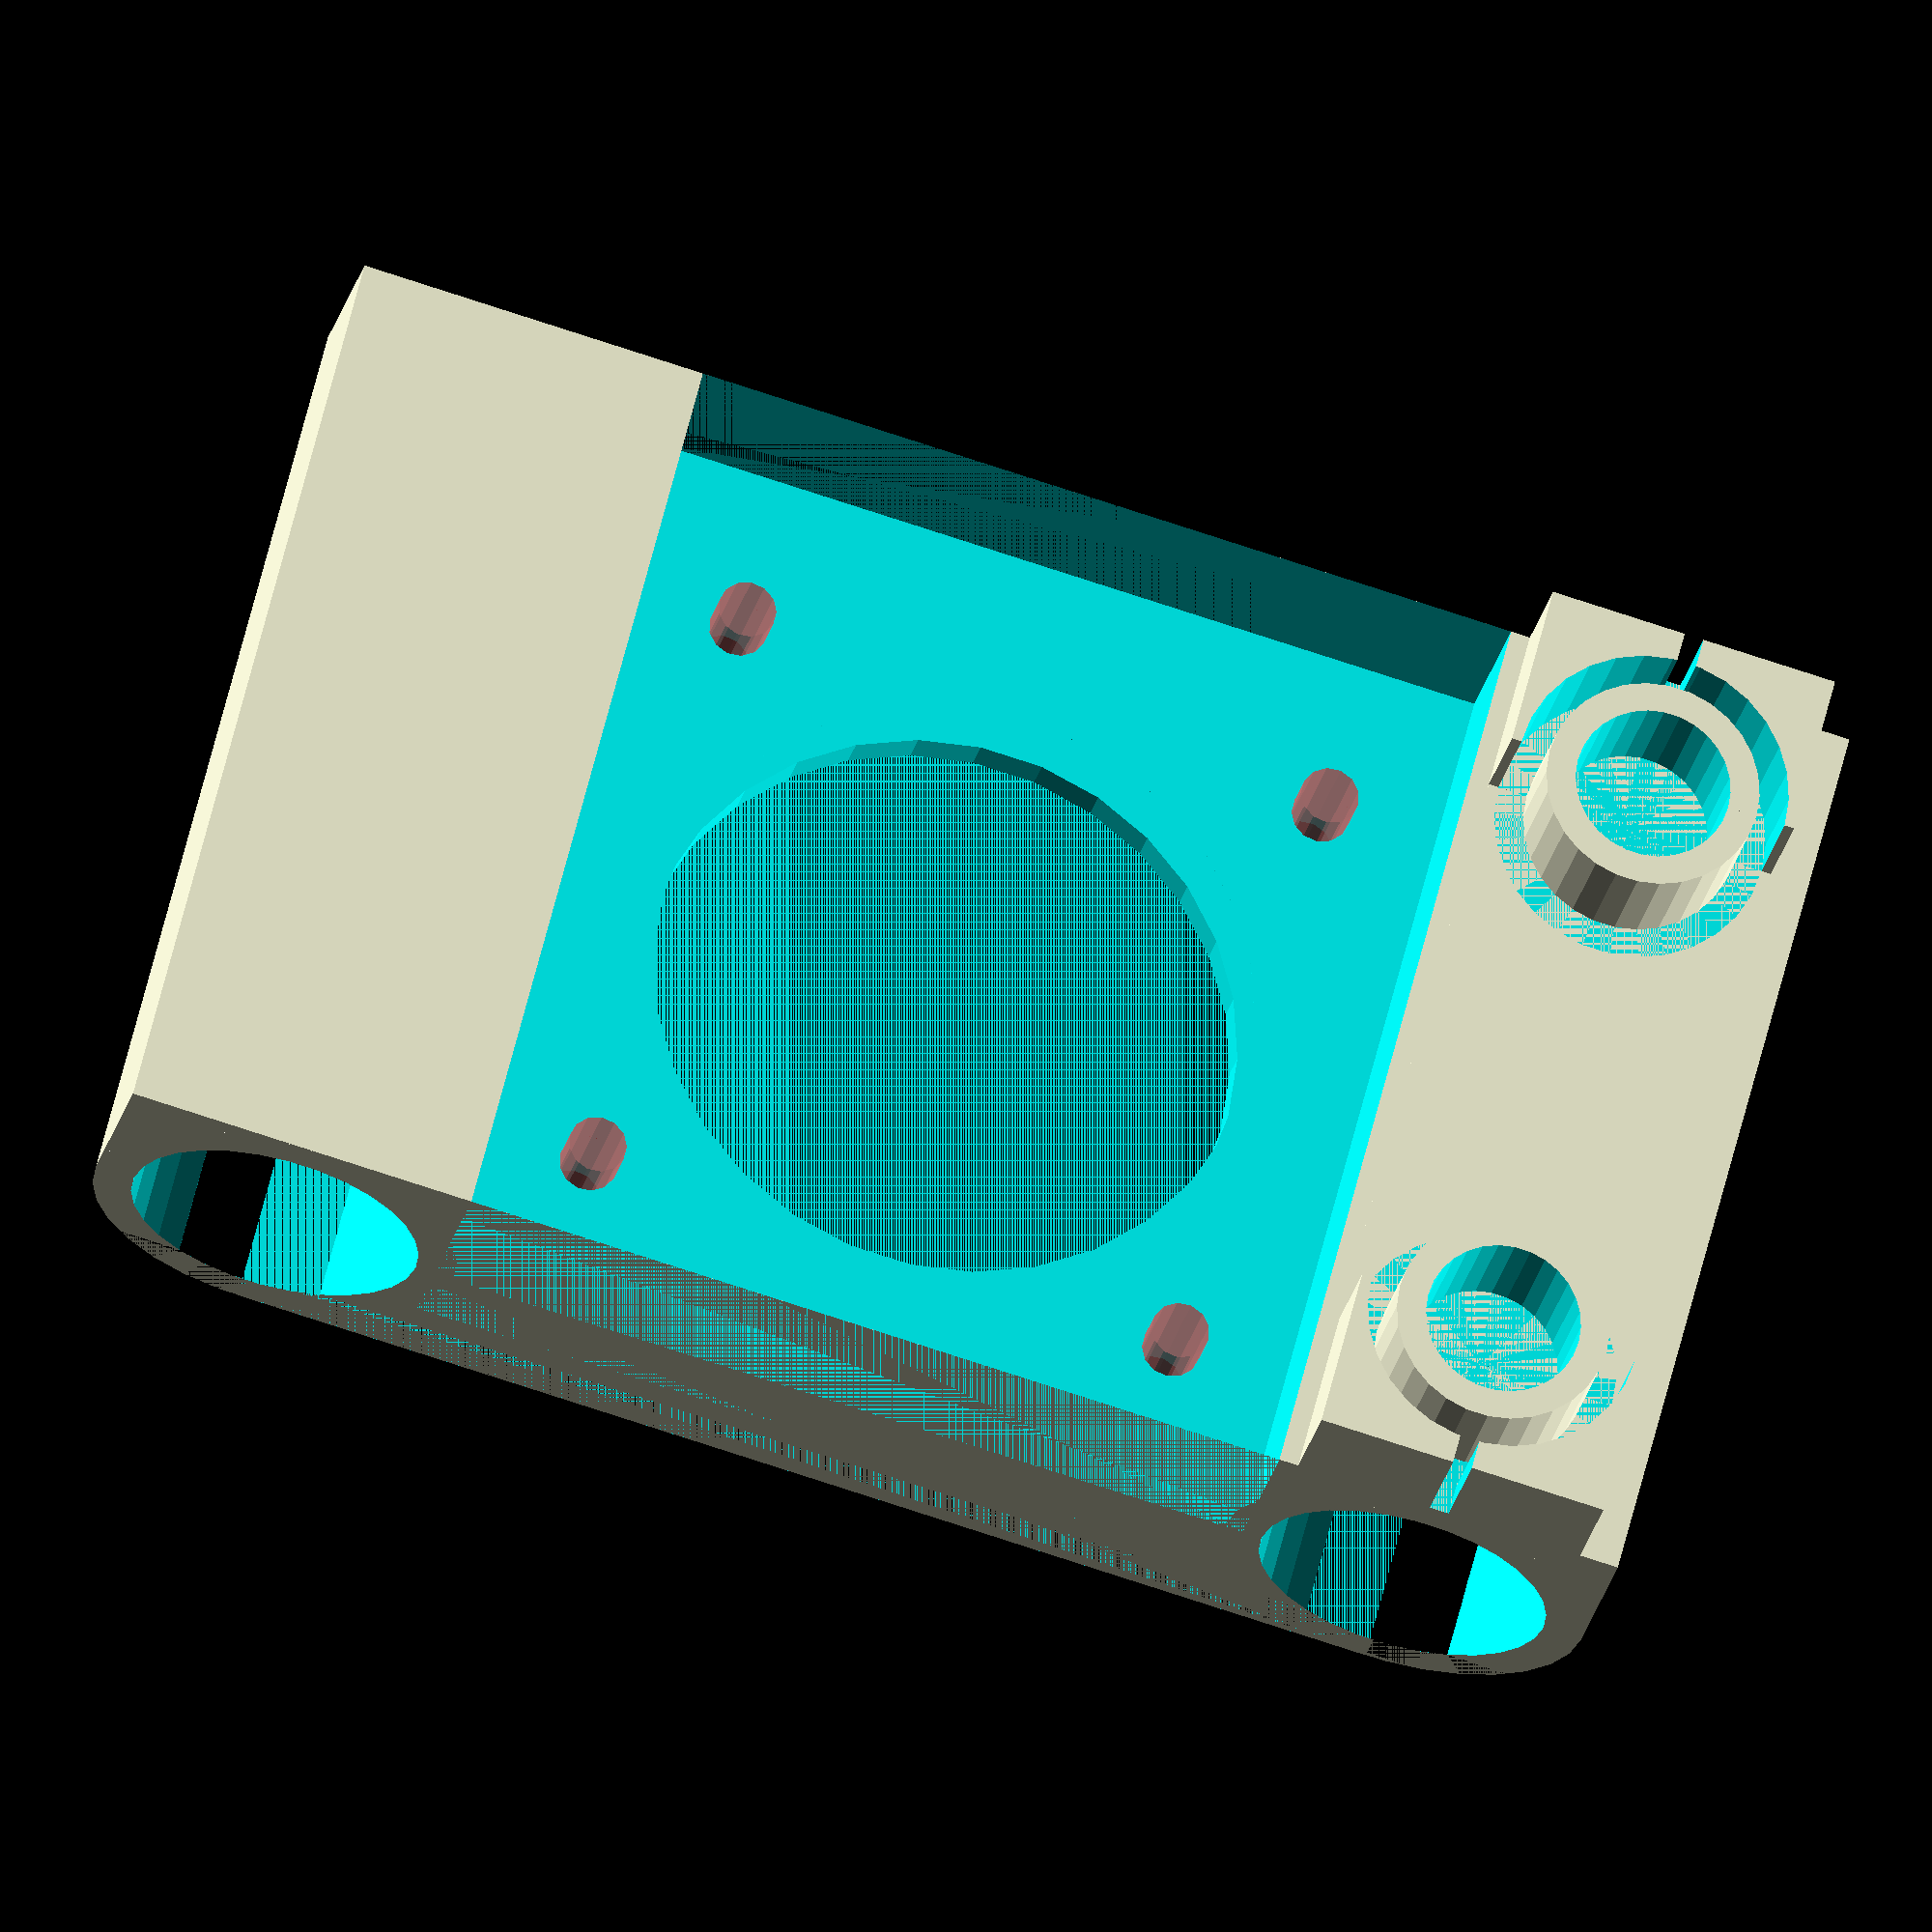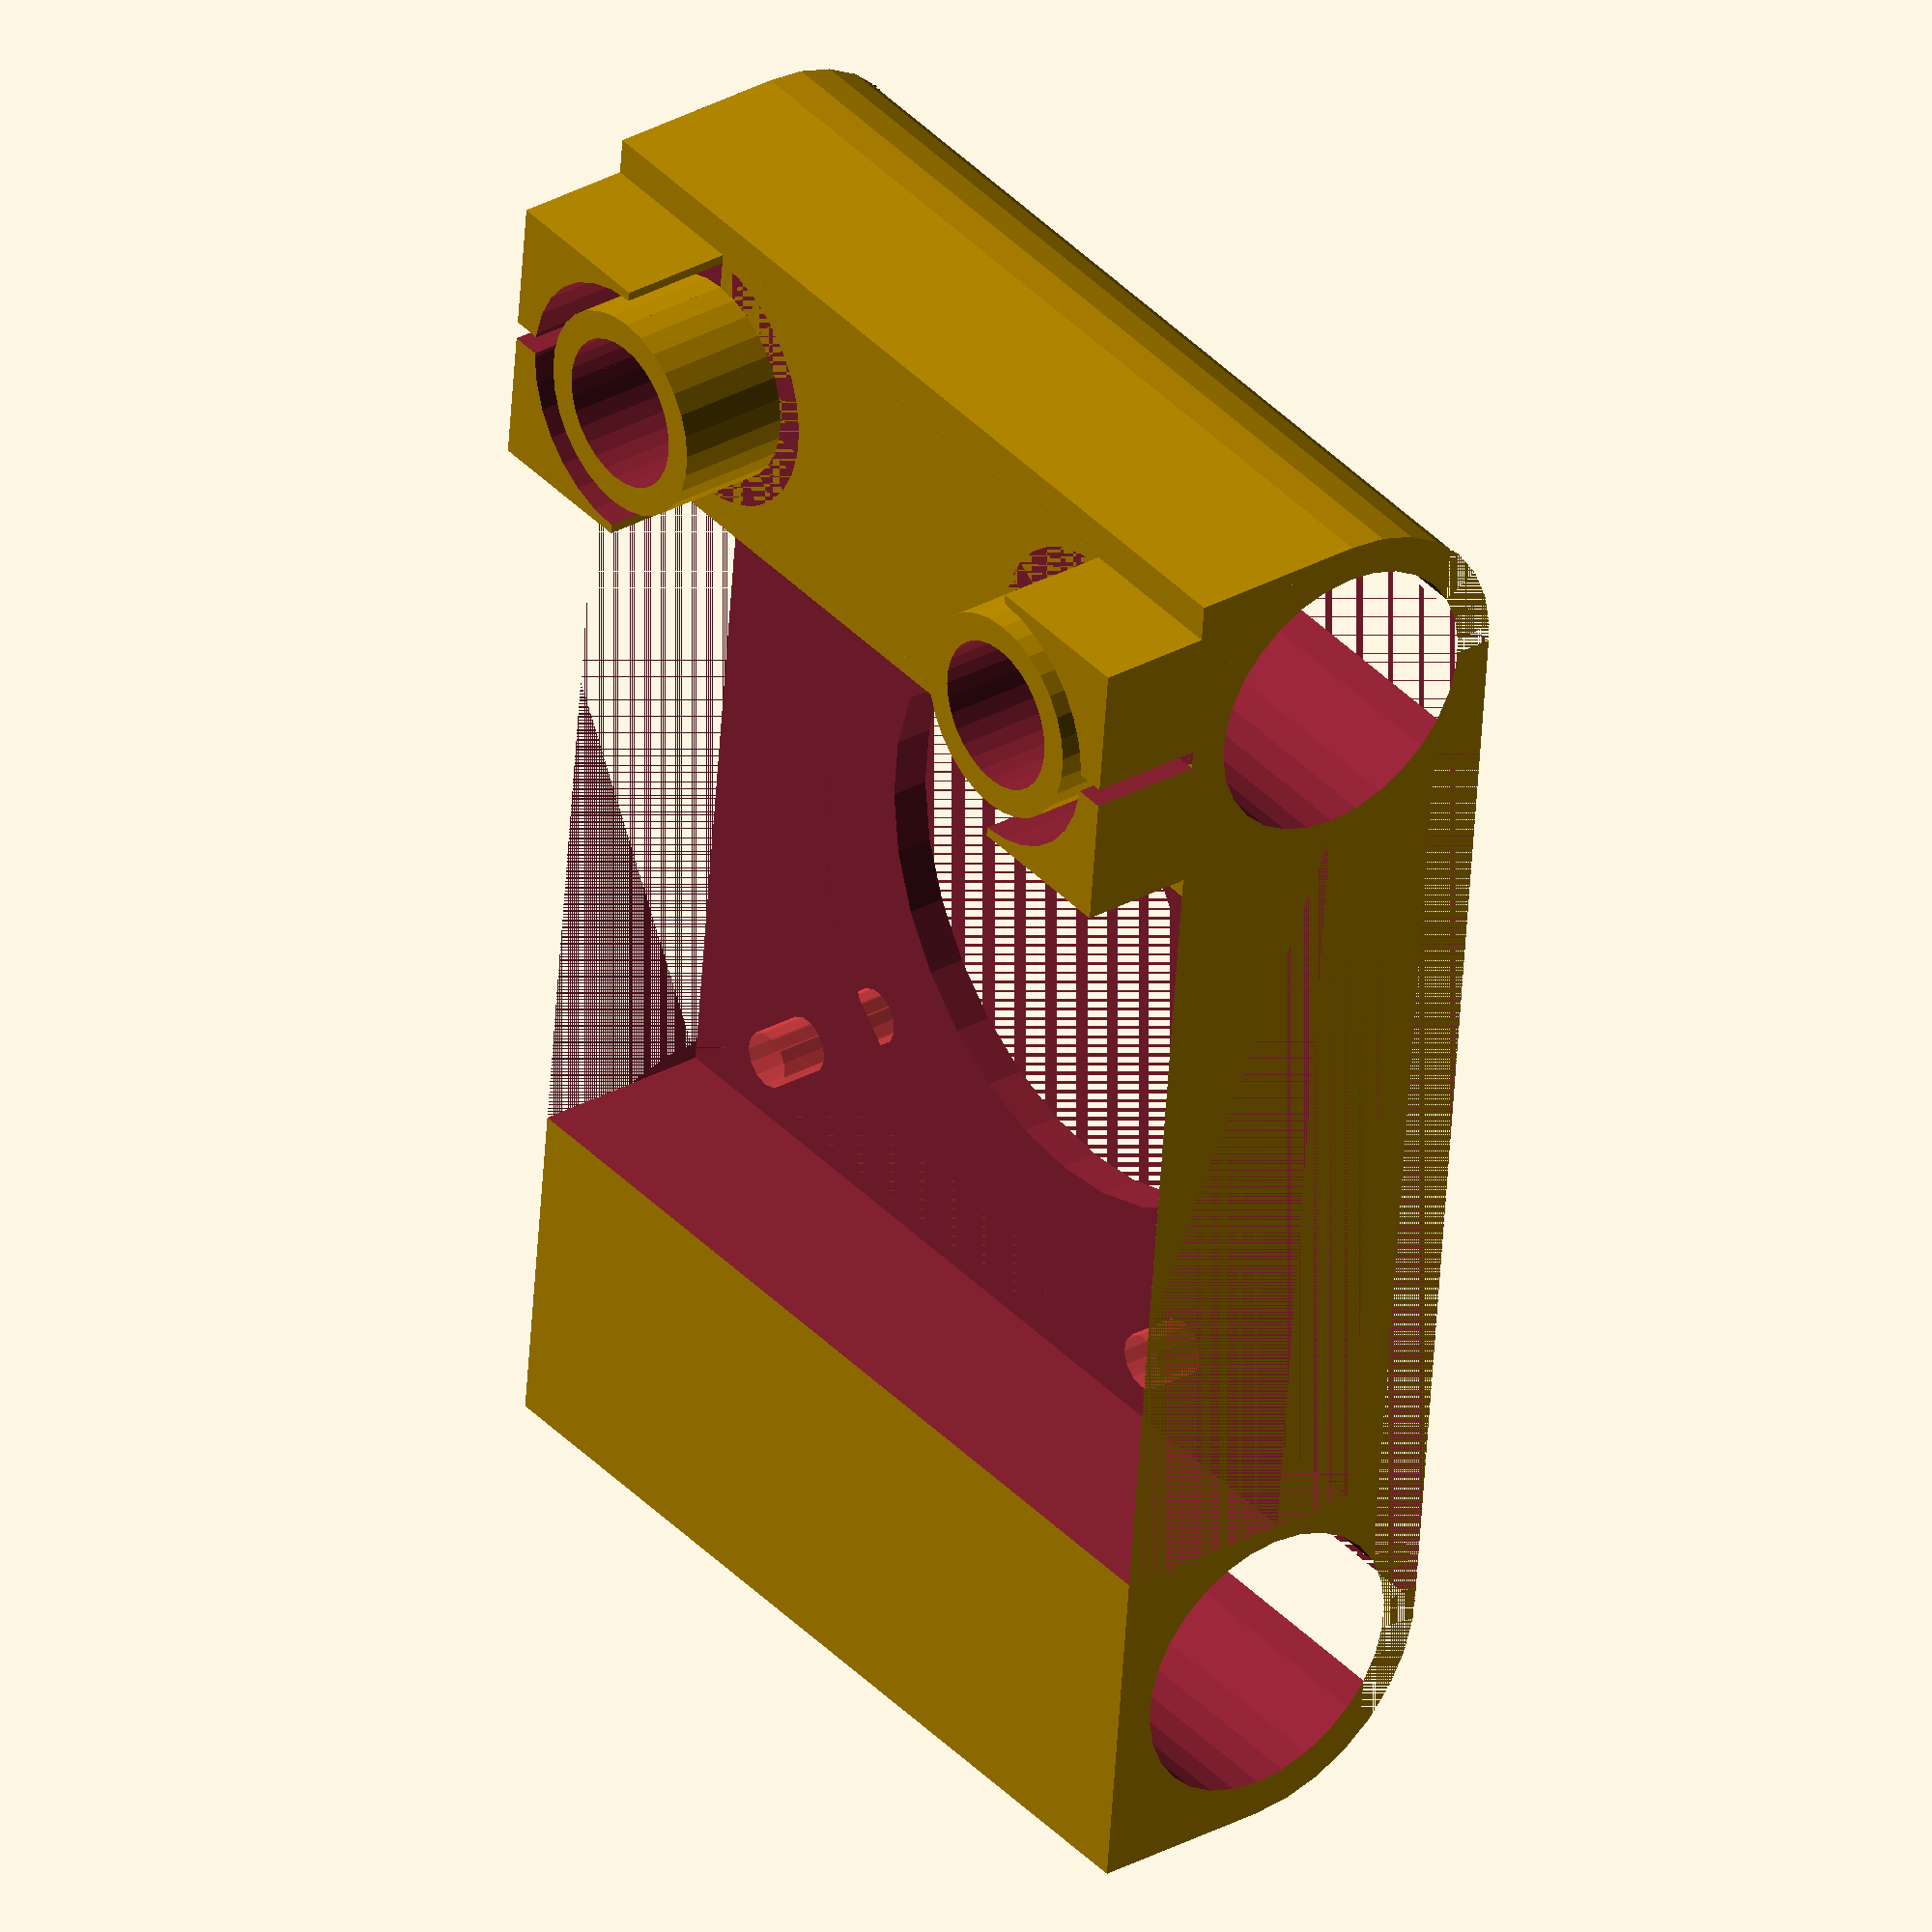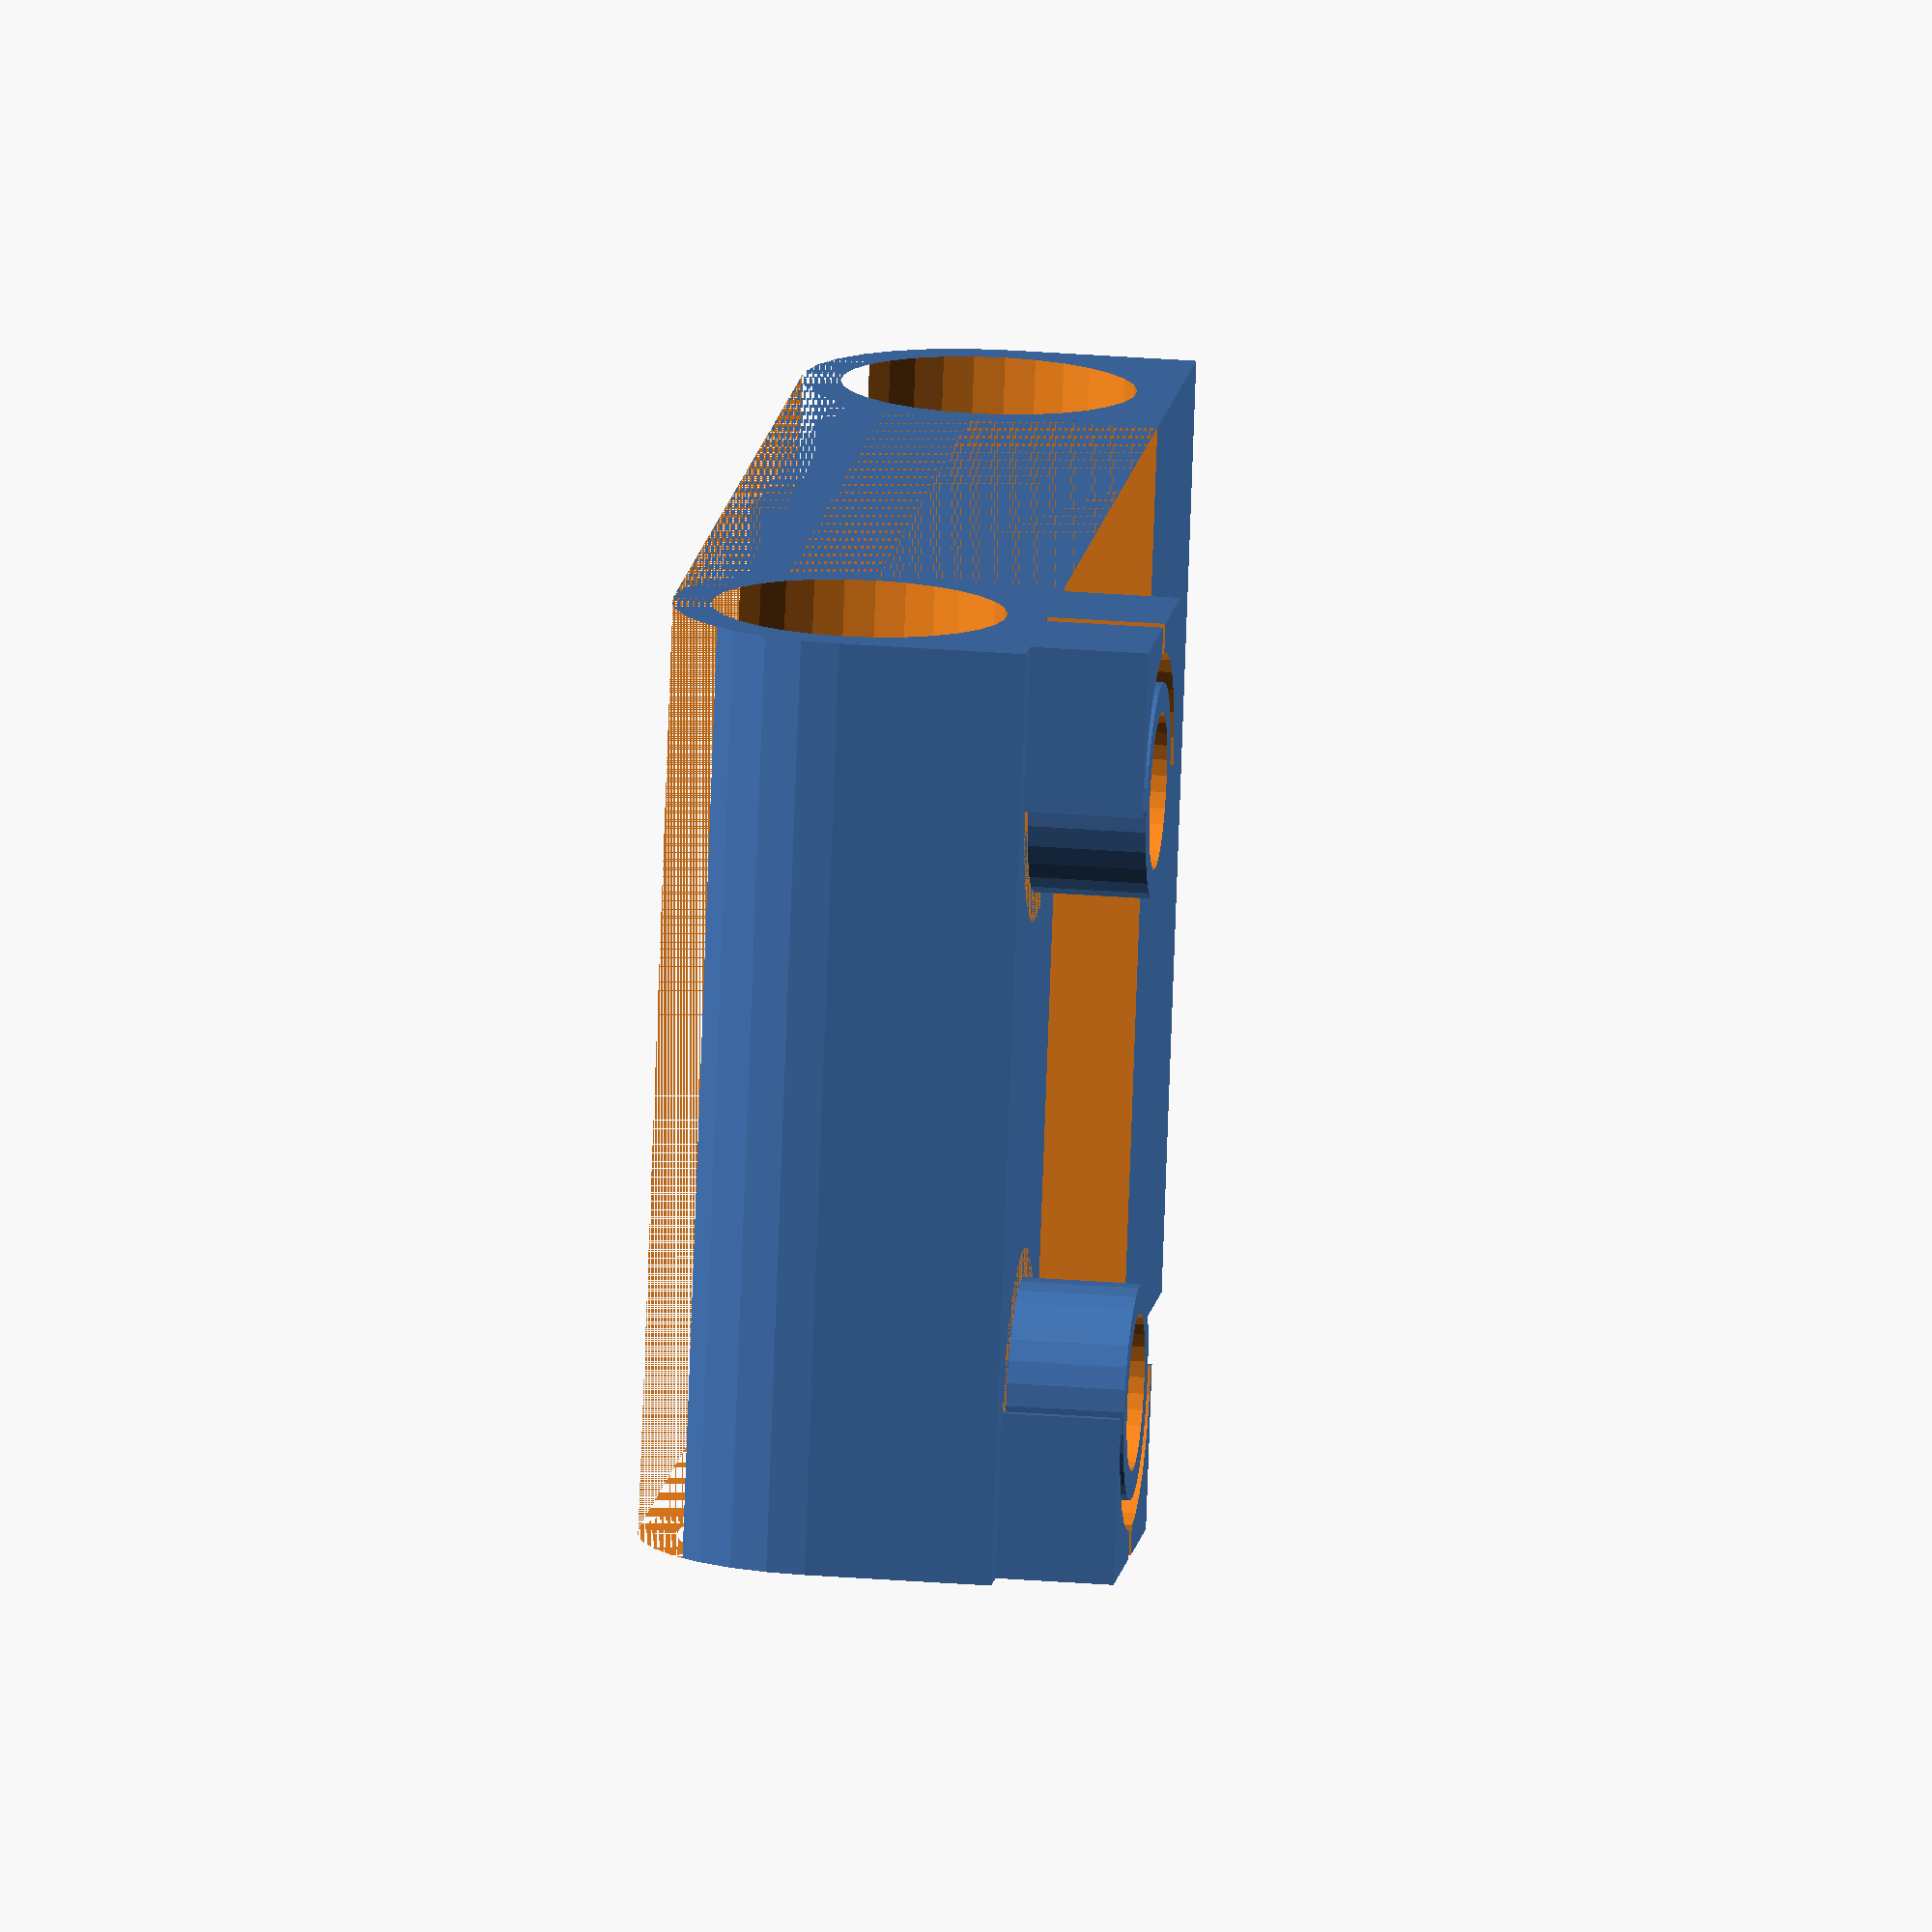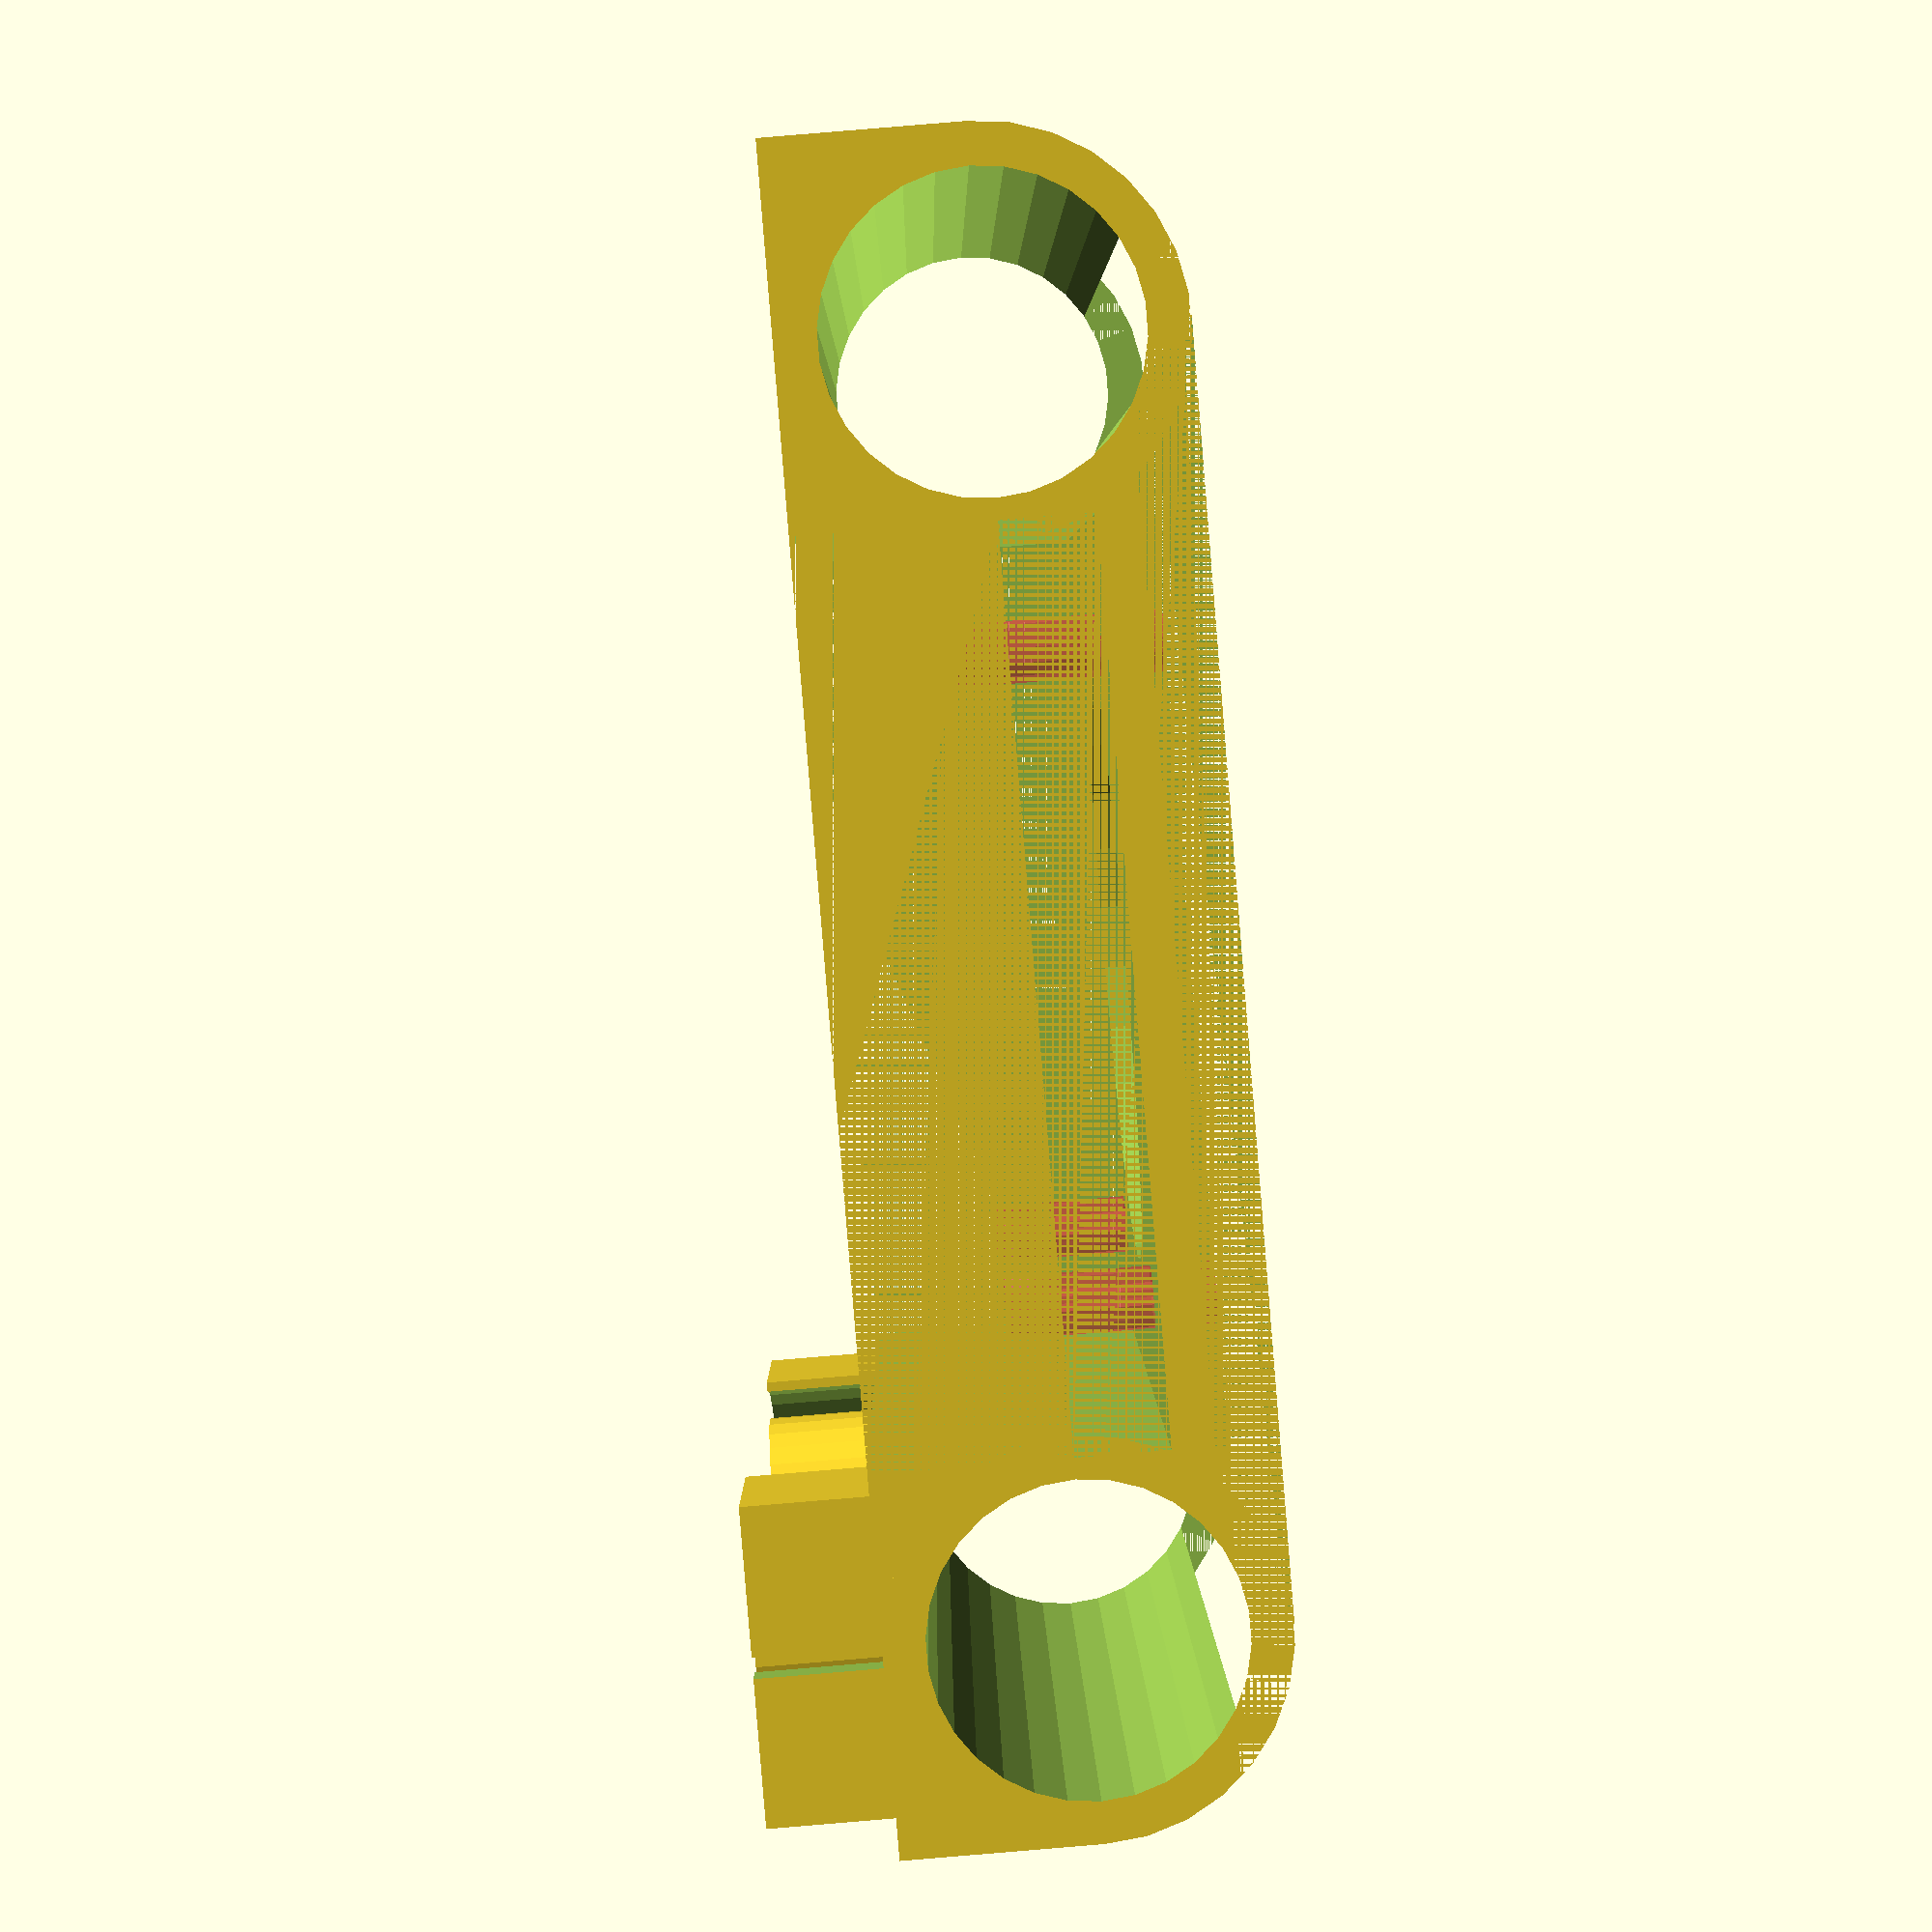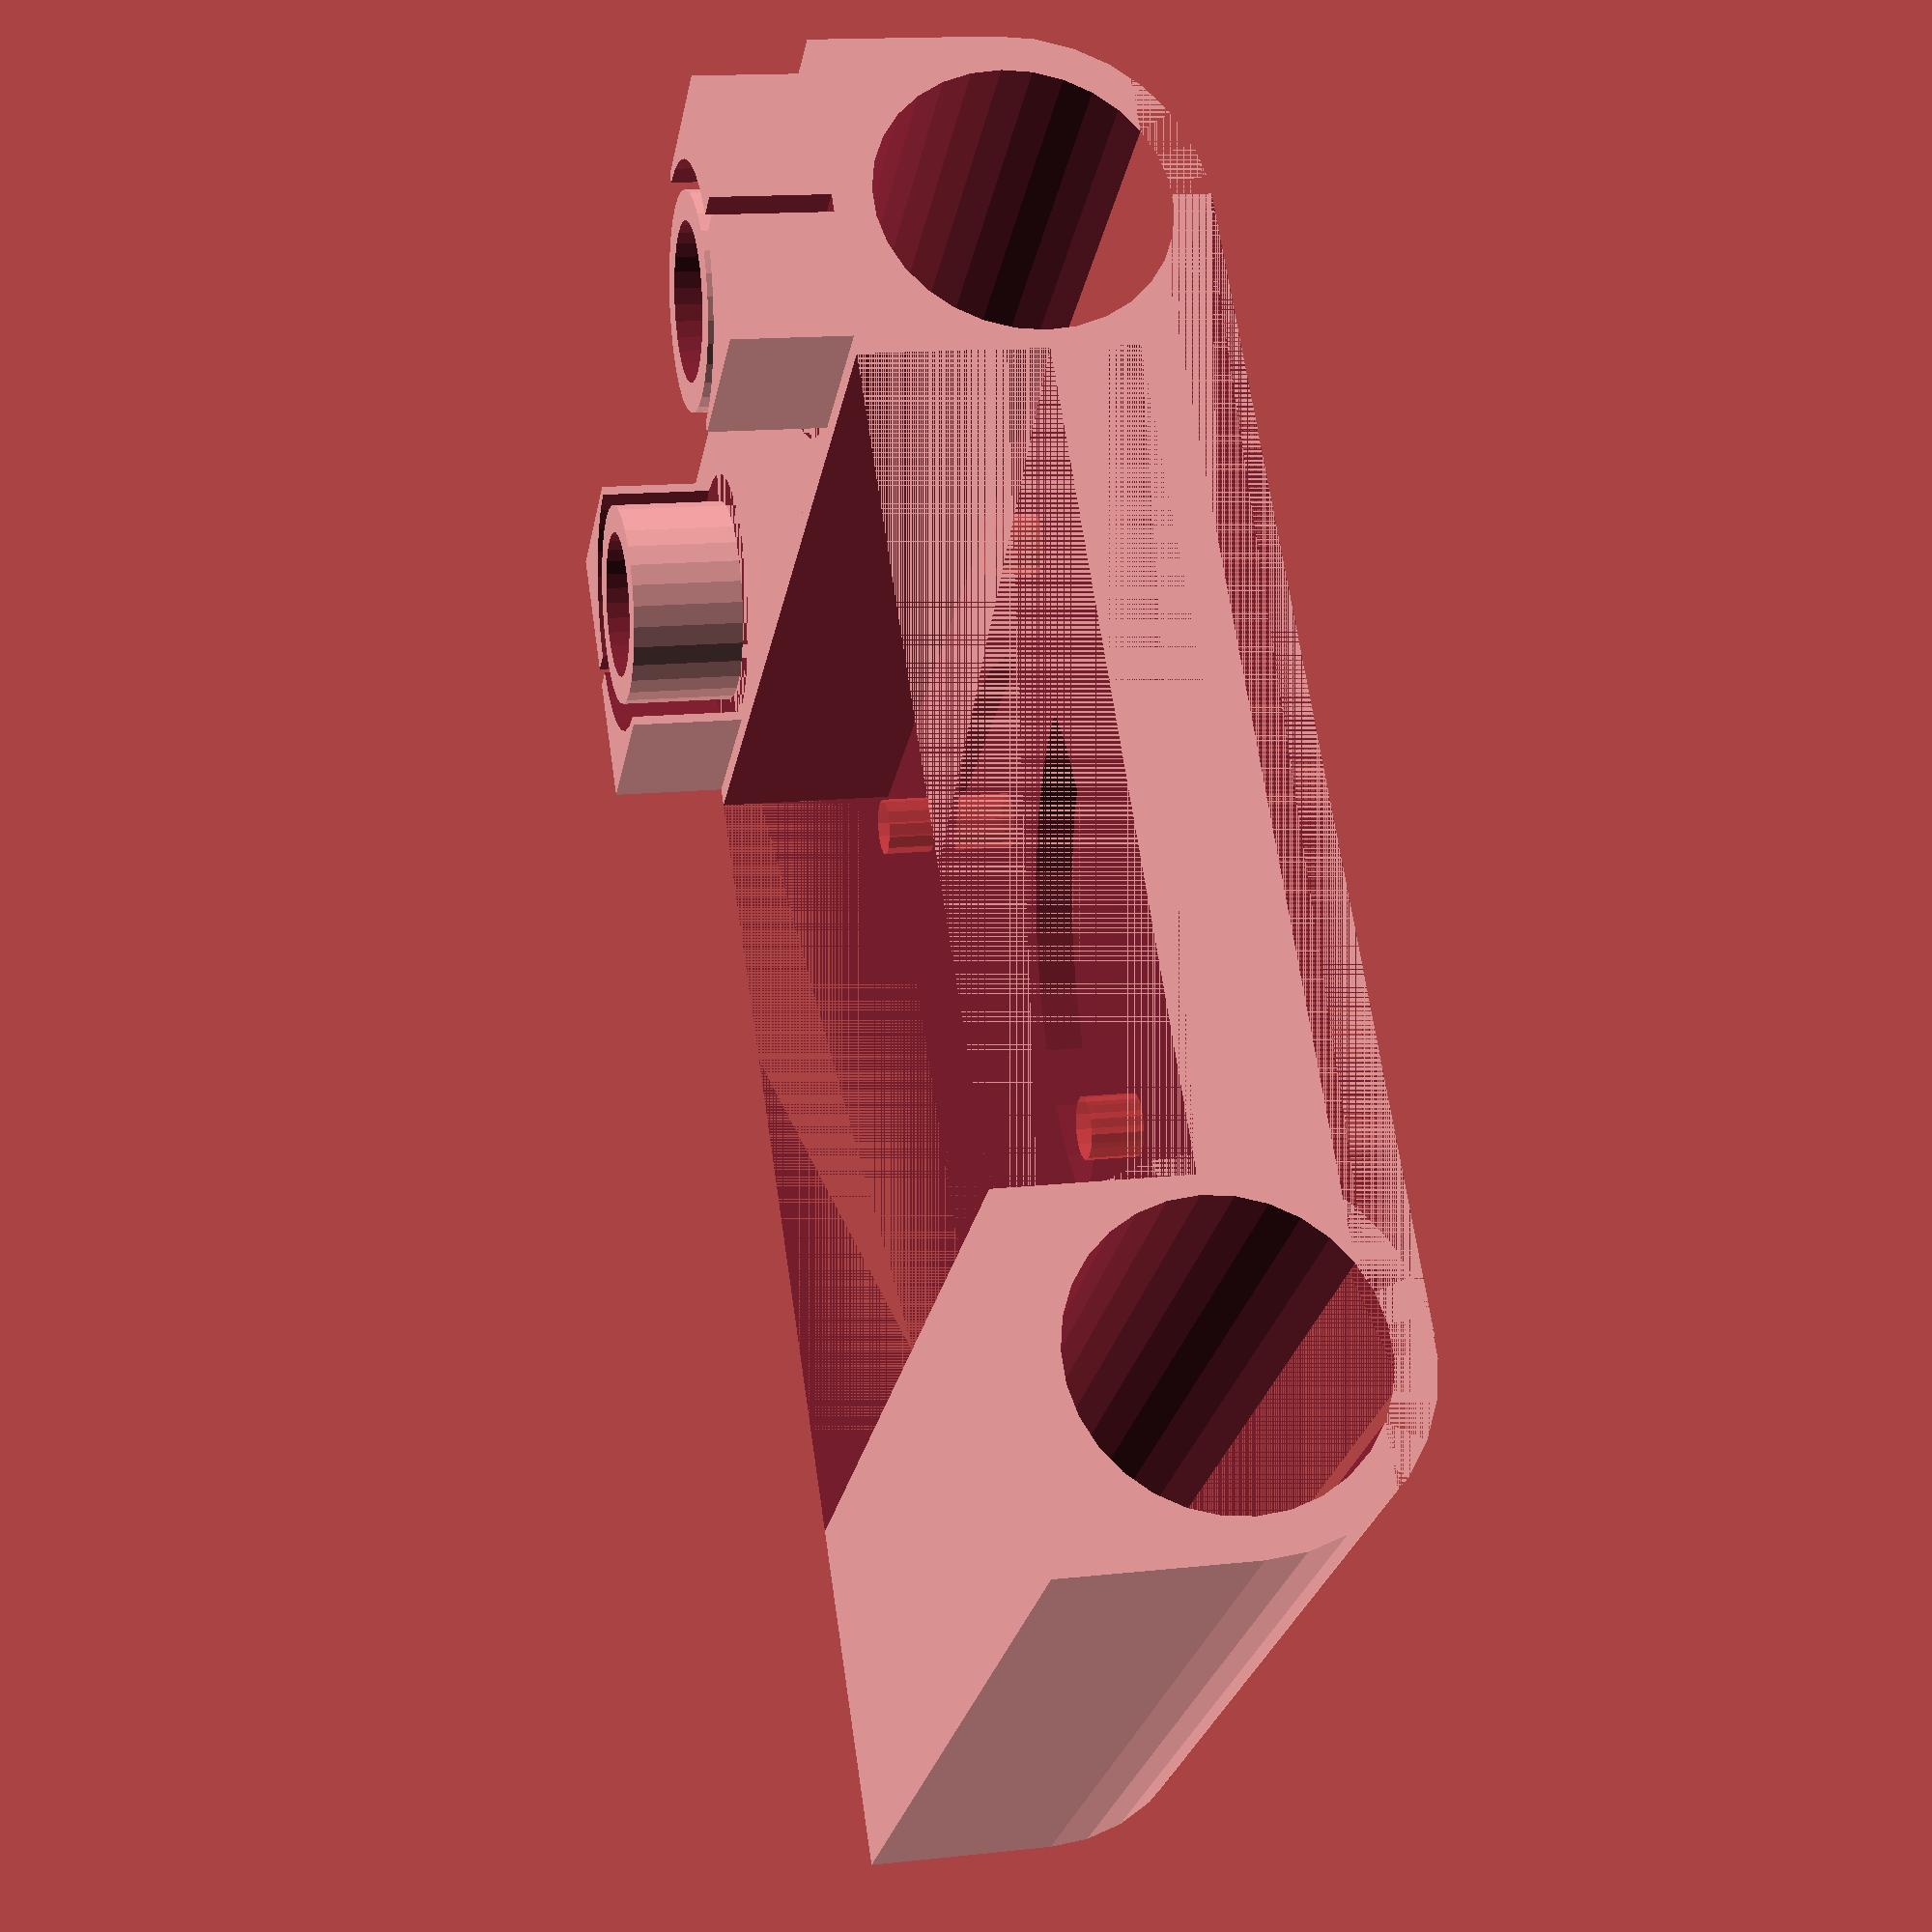
<openscad>
$fs=.75;

union() {
	difference() {
		union() {
			translate(v = [30.0000000000, 0, 0]) {
				rotate(a = [90, 0, 0]) {
					translate(v = [-0.0000000000, -0.0000000000, -24.0000000000]) {
						cylinder(d = 19.0000000000, h = 48.0000000000);
					}
				}
			}
			mirror(v = [1, 0, 0]) {
				translate(v = [30.0000000000, 0, 0]) {
					rotate(a = [90, 0, 0]) {
						translate(v = [-0.0000000000, -0.0000000000, -24.0000000000]) {
							cylinder(d = 19.0000000000, h = 48.0000000000);
						}
					}
				}
			}
			translate(v = [0, 0, -9.5000000000]) {
				translate(v = [0.0000000000, 0.0000000000, 4.7500000000]) {
					translate(v = [-30.0000000000, -24.0000000000, -4.7500000000]) {
						cube(size = [60.0000000000, 48.0000000000, 9.5000000000]);
					}
				}
			}
			translate(v = [0, 0, 9.5000000000]) {
				translate(v = [0.0000000000, 0.0000000000, -4.7500000000]) {
					translate(v = [-39.5000000000, -24.0000000000, -4.7500000000]) {
						cube(size = [79.0000000000, 48.0000000000, 9.5000000000]);
					}
				}
			}
		}
		rotate(a = [90, 0, 0]) {
			union() {
				translate(v = [30.0000000000, 0, 0]) {
					union() {
						translate(v = [0, 0, 12.0000000000]) {
							translate(v = [-0.0000000000, -0.0000000000, -12.5000000000]) {
								cylinder(d = 15.0000000000, h = 25.0000000000);
							}
						}
						mirror(v = [0, 0, 1]) {
							translate(v = [0, 0, 12.0000000000]) {
								translate(v = [-0.0000000000, -0.0000000000, -12.5000000000]) {
									cylinder(d = 15.0000000000, h = 25.0000000000);
								}
							}
						}
					}
				}
				mirror(v = [1, 0, 0]) {
					translate(v = [30.0000000000, 0, 0]) {
						union() {
							translate(v = [0, 0, 12.0000000000]) {
								translate(v = [-0.0000000000, -0.0000000000, -12.5000000000]) {
									cylinder(d = 15.0000000000, h = 25.0000000000);
								}
							}
							mirror(v = [0, 0, 1]) {
								translate(v = [0, 0, 12.0000000000]) {
									translate(v = [-0.0000000000, -0.0000000000, -12.5000000000]) {
										cylinder(d = 15.0000000000, h = 25.0000000000);
									}
								}
							}
						}
					}
				}
			}
		}
		translate(v = [0, 0.0000000000, -2.2500000000]) {
			translate(v = [-21.5000000000, -24.0000000000, -2.2500000000]) {
				cube(size = [43, 48.0000000000, 4.5000000000]);
			}
		}
		translate(v = [0, 0.0000000000, 7.5000000000]) {
			translate(v = [-21.5000000000, -24.0000000000, -7.5000000000]) {
				cube(size = [43, 48.0000000000, 15.0000000000]);
			}
		}
		translate(v = [0, 0, -9.5000000000]) {
			translate(v = [0.0000000000, 0.0000000000, 1.5000000000]) {
				translate(v = [-40.0000000000, -24.0000000000, -1.5000000000]) {
					cube(size = [80.0000000000, 48.0000000000, 3]);
				}
			}
		}
		#union() {
			translate(v = [15.5000000000, 15.5000000000, -7.5000000000]) {
				cylinder(d = 3, h = 10);
			}
			mirror(v = [1, 0, 0]) {
				translate(v = [15.5000000000, 15.5000000000, -7.5000000000]) {
					cylinder(d = 3, h = 10);
				}
			}
			mirror(v = [0, 1, 0]) {
				union() {
					translate(v = [15.5000000000, 15.5000000000, -7.5000000000]) {
						cylinder(d = 3, h = 10);
					}
					mirror(v = [1, 0, 0]) {
						translate(v = [15.5000000000, 15.5000000000, -7.5000000000]) {
							cylinder(d = 3, h = 10);
						}
					}
				}
			}
		}
		translate(v = [0, 0, -7.5000000000]) {
			cylinder(d = 31.0000000000, h = 10);
		}
	}
	translate(v = [30.0000000000, 0, 7.5000000000]) {
		union() {
			translate(v = [-7.5000000000, -24.0000000000, 0]) {
				cube(size = [15.0000000000, 48.0000000000, 2.0000000000]);
			}
			union() {
				translate(v = [0, 0, 2.0000000000]) {
					translate(v = [0, 15.5000000000, 0]) {
						difference() {
							cylinder(d = 11.0000000000, h = 6);
							cylinder(d = 8.0000000000, h = 7);
						}
					}
				}
				mirror(v = [0, 1, 0]) {
					translate(v = [0, 0, 2.0000000000]) {
						translate(v = [0, 15.5000000000, 0]) {
							difference() {
								cylinder(d = 11.0000000000, h = 6);
								cylinder(d = 8.0000000000, h = 7);
							}
						}
					}
				}
			}
			union() {
				translate(v = [0, 0, 2.0000000000]) {
					translate(v = [0, 15.5000000000, 0]) {
						difference() {
							translate(v = [-7.5000000000, 0, 0]) {
								cube(size = [15.0000000000, 8.5000000000, 6]);
							}
							cylinder(d = 14.0000000000, h = 7);
							translate(v = [-0.5000000000, 0, 0]) {
								cube(size = [1, 20, 7]);
							}
						}
					}
				}
				mirror(v = [0, 1, 0]) {
					translate(v = [0, 0, 2.0000000000]) {
						translate(v = [0, 15.5000000000, 0]) {
							difference() {
								translate(v = [-7.5000000000, 0, 0]) {
									cube(size = [15.0000000000, 8.5000000000, 6]);
								}
								cylinder(d = 14.0000000000, h = 7);
								translate(v = [-0.5000000000, 0, 0]) {
									cube(size = [1, 20, 7]);
								}
							}
						}
					}
				}
			}
		}
	}
}
/***********************************************
*********      SolidPython code:      **********
************************************************
 
from solid import *
from solid import extensions

class Object:
    pass


rod=Object()
rod.d=8.0

nema17 = Object()
nema17.side = 43
nema17.holeDistance = 31.0
nema17.screwD=3

bearing = Object()
bearing.outD = 15.0
bearing.length = 24.0

# to place the rod supports on top of the nema17
supportDepth=10
xSupport = ( cube([supportDepth,nema17.side,rod.d/2+1]).align('left','bottom')
             - cylinder(d=rod.d, h=supportDepth).rot(y=90).move(z=-.5)
             - cylinder(d=nema17.screwD,h=12).center().move(x=5,y=nema17.holeDistance/2.).mirrorCopy('y')
           ).rot(x=180)


bearingShape = cylinder(d=bearing.outD, h= bearing.length+1).center()

#minimal y cart, z motor will be placed in between the rails
yRodDistance = 60.0 # rounding up from nema17.side + bearing.outD
wall=2.0
cartWidth = 2*bearing.length
yBearings = bearingShape.move(z=bearing.length/2).mirrorCopy('z').move(x=yRodDistance/2).mirrorCopy('x')
yCart = ( ( cylinder(d= bearing.outD + 2*wall, h= cartWidth).center().rot(x=90).move(x=yRodDistance/2).mirrorCopy('x')
          + cube([yRodDistance, cartWidth, bearing.outD/2+wall]).align('bottom').move(z=-bearing.outD/2-wall)
          + cube([yRodDistance+bearing.outD+2*wall, cartWidth, bearing.outD/2+wall]).align('top').move(z=bearing.outD/2+wall)

          ) - yBearings.rot(x=90)
            - cube([nema17.side, cartWidth, bearing.outD/2-3]).align('top')
            - cube([nema17.side, cartWidth, bearing.outD]).align('bottom')
            - cube([yRodDistance+20, cartWidth, 3]).align('bottom').move(z=-bearing.outD/2-wall)
            - cylinder(d=3,h=10).move([nema17.holeDistance/2, nema17.holeDistance/2, -bearing.outD/2]).mirrorCopy('x').mirrorCopy('y').debug()
            - cylinder(d=nema17.holeDistance, h =10).move(z=-bearing.outD/2)
          )



#supports for holding the y rods in from the x bearings
bearingCover = cylinder(d= bearing.outD + 2*wall, h= bearing.length).center().rot(y=90)
baseBlock = hull( bearingCover
                  + cube([bearing.outD+2,10,bearing.outD+2]).align('back').move(y=bearing.outD/2+wall))
capScrews = cylinder(d=3., h=bearing.outD + 2*wall).center().move(x=rod.d/2+3./2+1,y=12).mirrorCopy('x')
rodHole = cylinder(d=rod.d,h=10).rot(x=-90).move(y=bearing.outD/2+wall)
#capTopBase = cube([bearing.length, 11, bearing.outD]).center('x').move(y=bearing.outD/2+wall)
#capTopBase = polygon([[0,0],[0,10],[10,10],[10,-3]]).linear_extrude(bearing.length,True).rot(y=-90).move(y=bearing.outD/2+wall)
capTopBase = cube([bearing.length, 20, bearing.outD]).center('x')-bearingCover

baseSupport = baseBlock - rodHole - capScrews

ySupport = part(cylinder(d= bearing.outD + 2*wall, h= yRodDistance + bearing.length).center().rot(y=90)
                 - hole(cylinder(d= bearing.outD, h= yRodDistance + bearing.length).center().rot(y=90))
                 + ( baseSupport
                     * cube(50).align('top')
                   ).move(x=yRodDistance/2).mirrorCopy('x')
                 - cube(1000).align('top').move(z=-bearing.outD/2+1)
                 )

ySupportRodCap = ( baseSupport
                * capTopBase
                - cube([bearing.length,50,1]).align('bottom')
                - cube([bearing.length,10,10]).center('xy')
                )

#support for z rods placed on the falt surface of the yCart above the bearings
zRodDistance = 31.
rodSupport = (cylinder(d=rod.d + 3, h=6) - cylinder(d=rod.d, h=6+1)).move(y=zRodDistance / 2)
beltGuide = ( cube([bearing.outD, bearing.length-zRodDistance/2, 6]).center('x')
              - cylinder(d=rod.d + 6,h=6+1)
              - cube([1,20,6+1]).center('x')).move(y=zRodDistance/2)
zSupport = ( cube([bearing.outD,2*bearing.length,wall]).center('xy')
             + rodSupport.move(z=wall).mirrorCopy('y')
             + beltGuide.move(z=wall).mirrorCopy('y')
           )

zstepper = cube([nema17.side,nema17.side,34]).center('xy').move(z=-bearing.outD/2).color('gray')


yCartZSupport = yCart + zSupport.move(x=yRodDistance/2 ,z=bearing.outD/2)


scene = ( xSupport.move(x=-100)
          + ySupport + ySupportRodCap.move(x=-yRodDistance / 2, z=3)
          + (yCartZSupport ).move(y=50)
        )
scene = yCartZSupport

scad_render_to_file(scene, 'routerParts.scad', '$fs=.75;')

scad_render_to_file(xSupport, 'routerParts_xSupport.scad', '$fs=.75;')
scad_render_to_file(ySupport, 'routerParts_ySupport.scad', '$fs=.75;')
scad_render_to_file(ySupportRodCap, 'routerParts_ySupportCap.scad', '$fs=.75;')
scad_render_to_file(yCartZSupport, 'routerParts_yCart.scad', '$fs=.75;')
 
 
************************************************/

</openscad>
<views>
elev=203.1 azim=194.4 roll=191.3 proj=o view=wireframe
elev=148.8 azim=95.8 roll=128.0 proj=o view=wireframe
elev=150.5 azim=18.5 roll=263.4 proj=o view=wireframe
elev=272.5 azim=5.9 roll=85.3 proj=p view=wireframe
elev=345.1 azim=230.7 roll=76.8 proj=p view=wireframe
</views>
